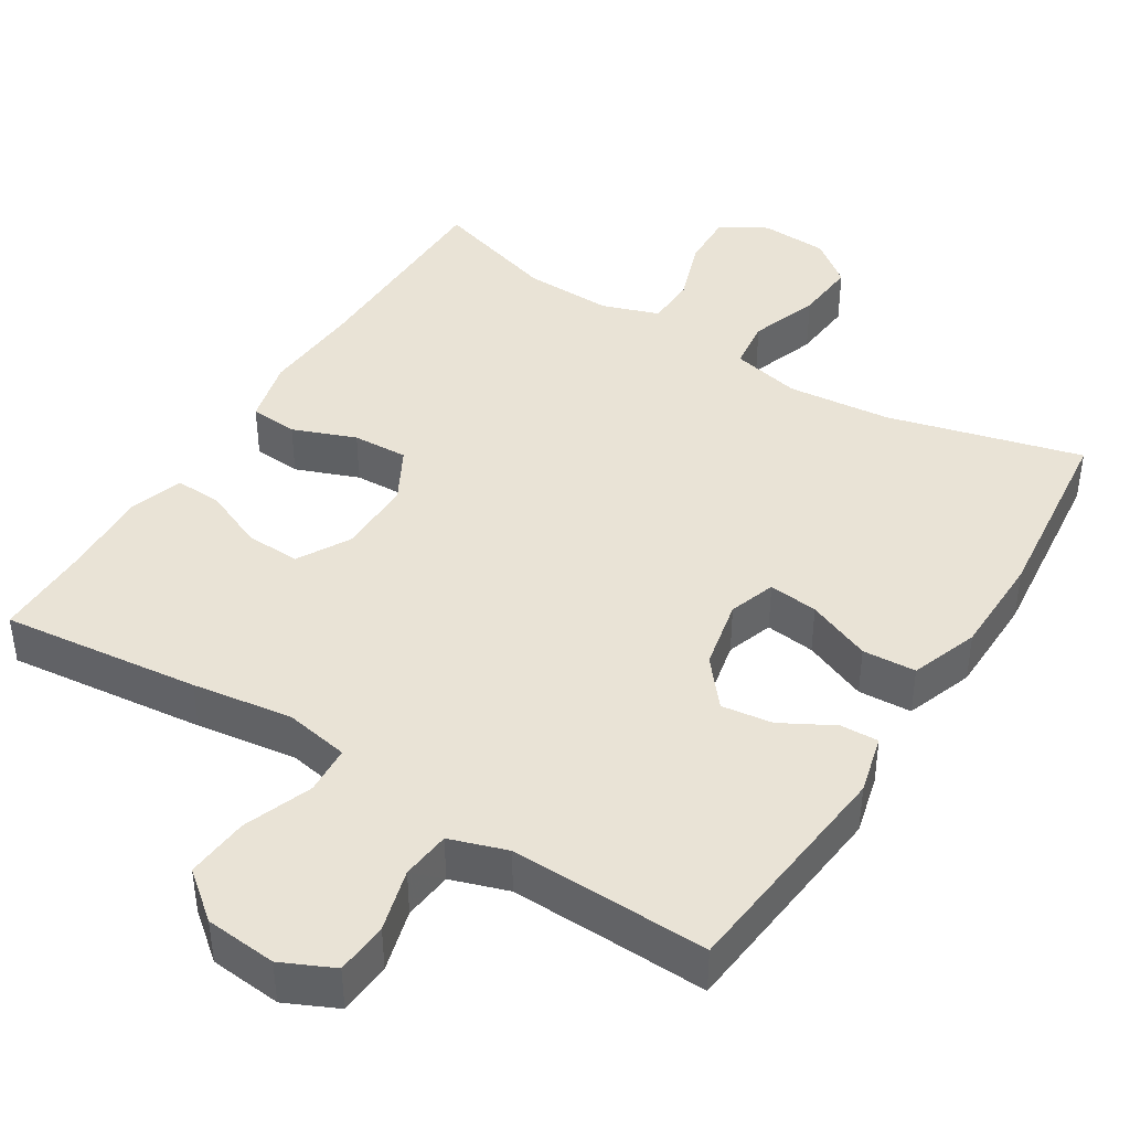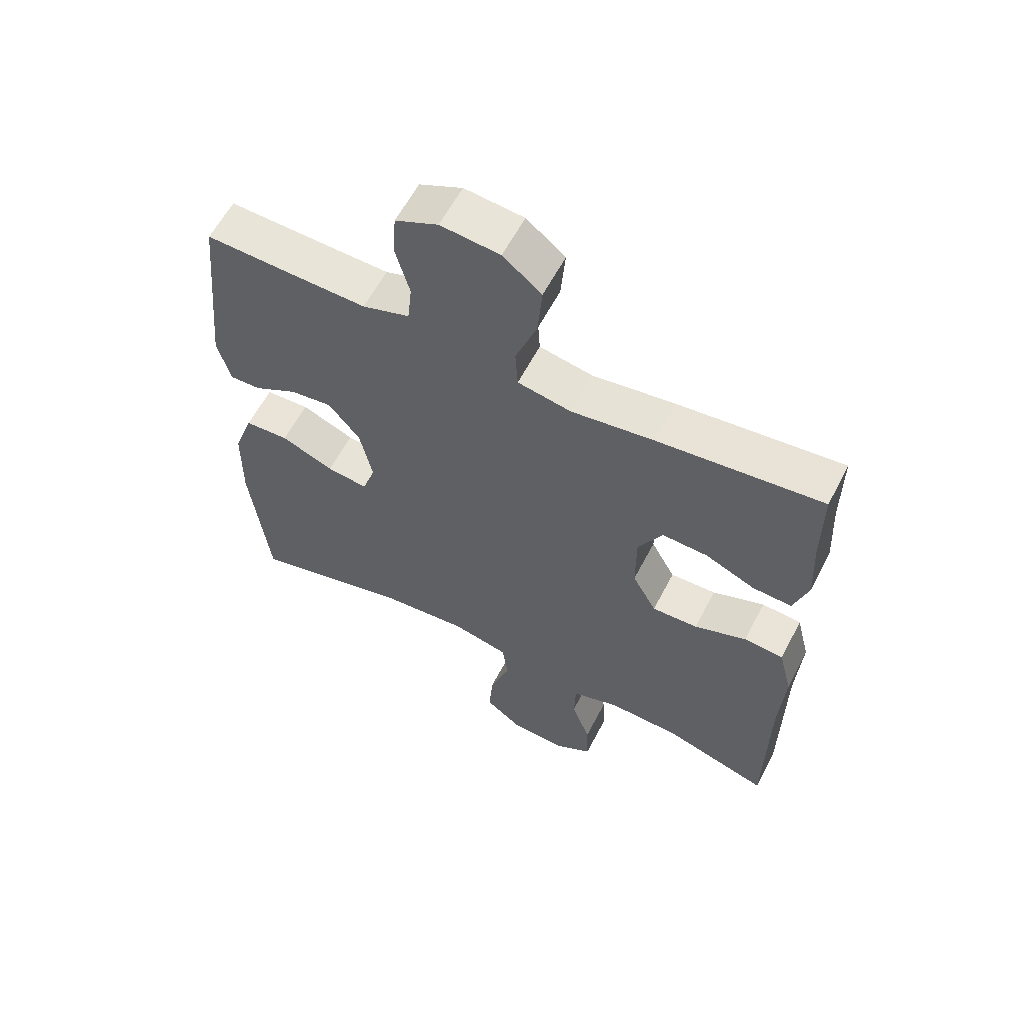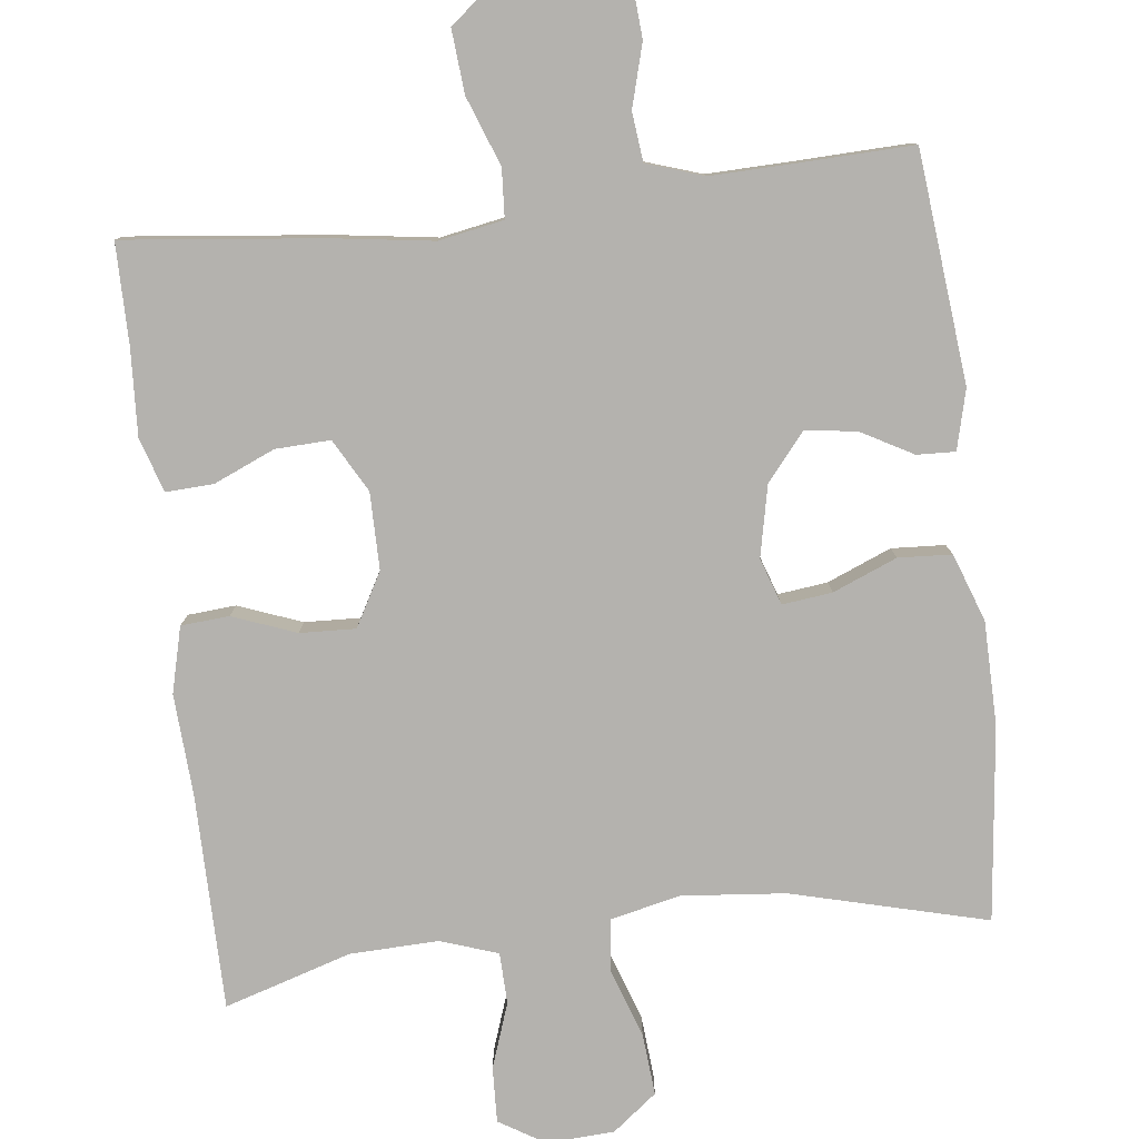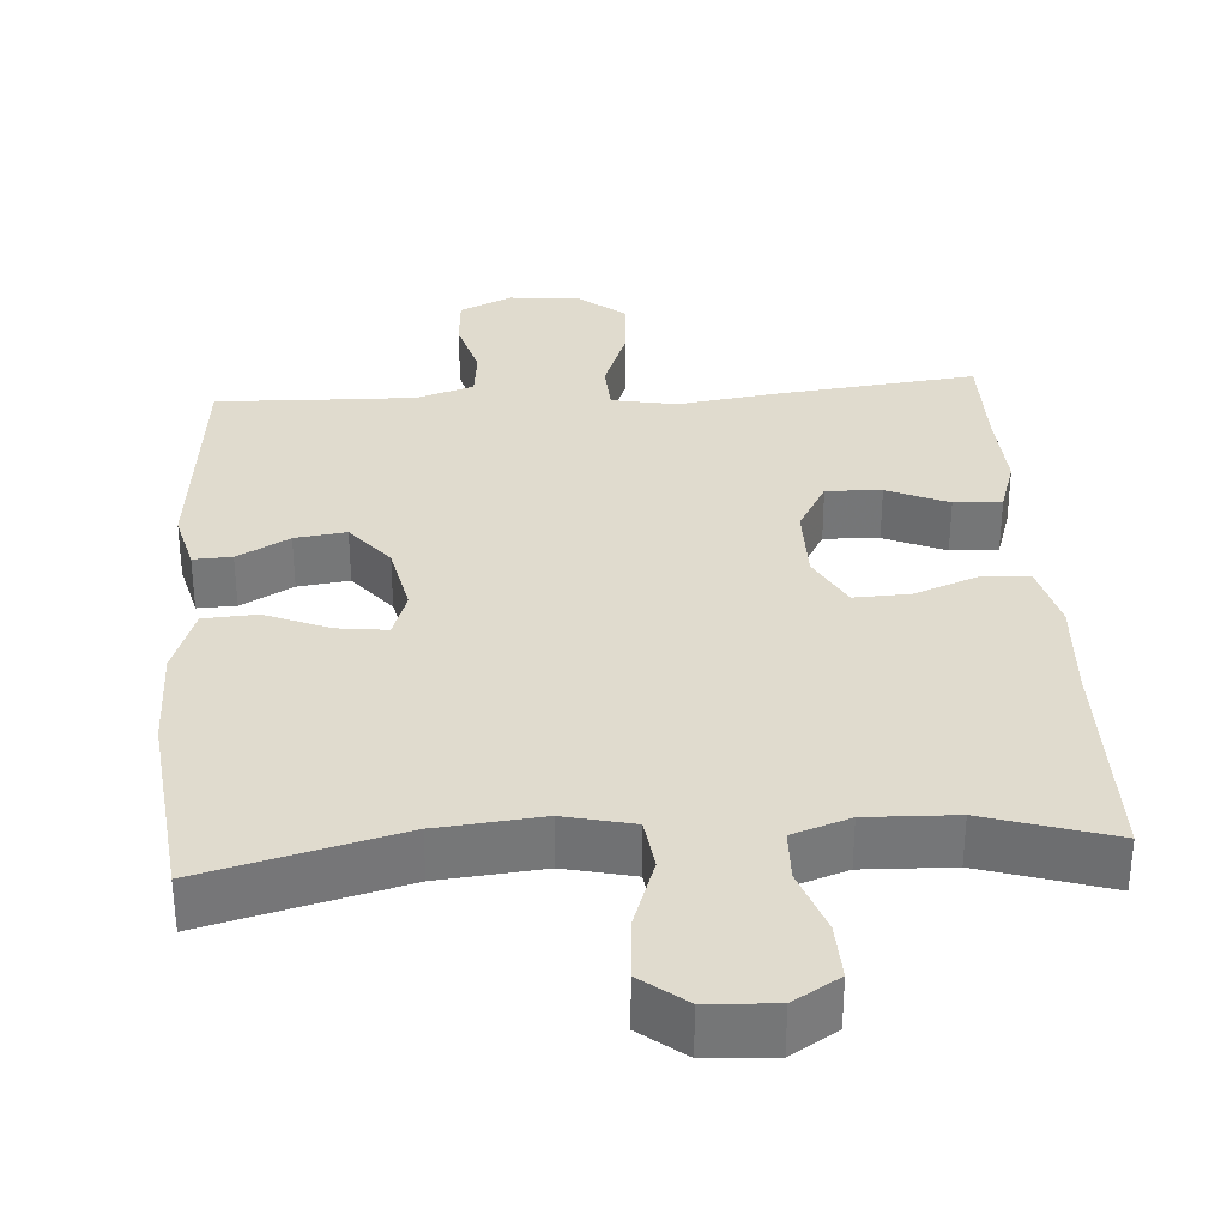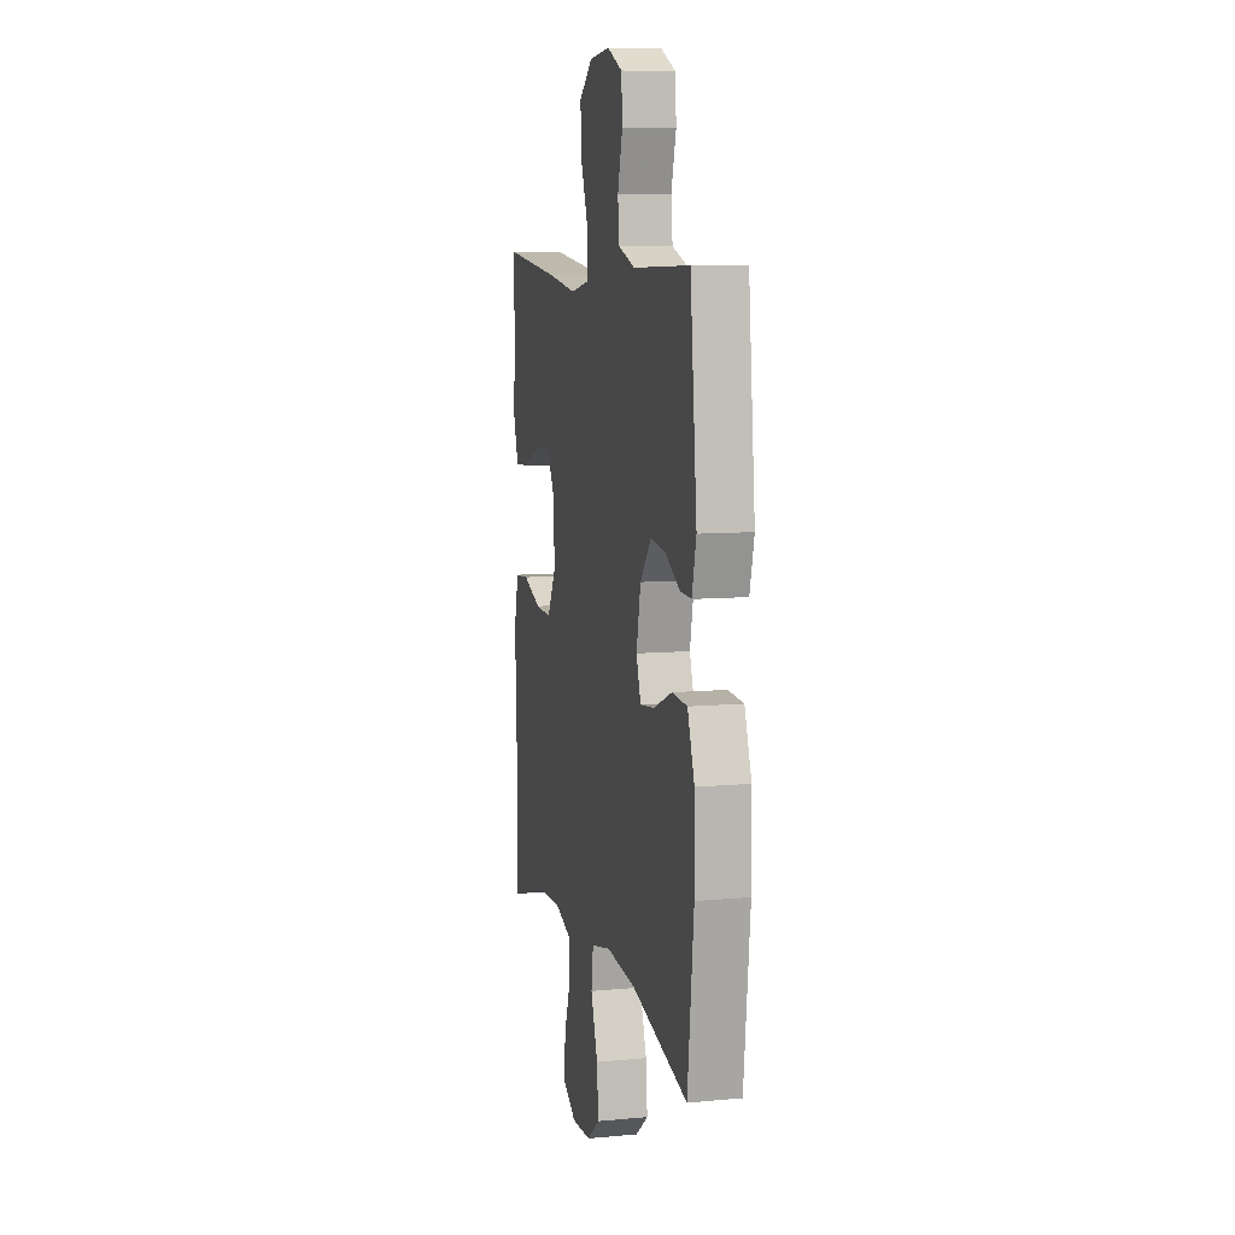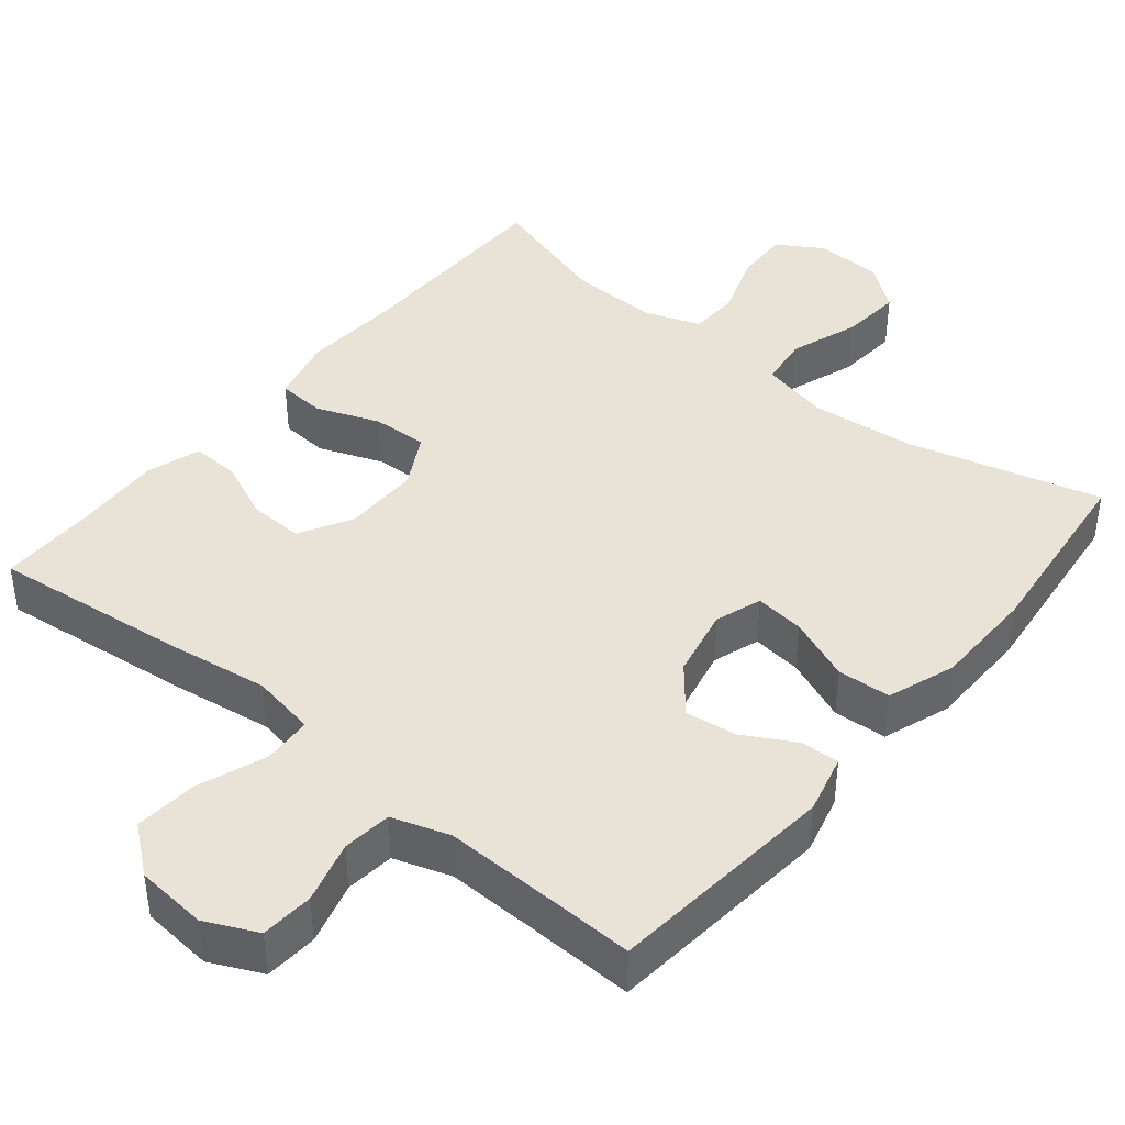
<metadata>
{"format":"obj","ext":"obj","renderer":"f3d","projection":"perspective","resolution":1024,"background":"white","views":[{"elev":42.1,"azim":32.0,"up":"+Y"},{"elev":60.1,"azim":-152.6,"up":"+Z"},{"elev":-79.7,"azim":6.7,"up":"+Y"},{"elev":33.4,"azim":176.1,"up":"+Y"},{"elev":8.9,"azim":76.1,"up":"+Z"},{"elev":41.4,"azim":39.3,"up":"+Y"}]}
</metadata>
<code>
v -0.5 0.07 -0.5
v -0.502 0.07 -0.213
v -0.51 0.07 -0.079
v -0.488 0.07 0.008
v -0.424 0.07 0.013
v -0.34 0.07 -0.019
v -0.266 0.07 -0.022
v -0.227 0.07 0.049
v -0.227 0.07 0.151
v -0.266 0.07 0.221
v -0.339 0.07 0.218
v -0.42 0.07 0.183
v -0.483 0.07 0.18
v -0.506 0.07 0.252
v -0.5 0.07 0.367
v -0.5 0.07 0.5
v -0.236 0.07 0.471
v -0.103 0.07 0.452
v -0.017 0.07 0.468
v -0.013 0.07 0.533
v -0.047 0.07 0.624
v -0.054 0.07 0.708
v 0.008 0.07 0.758
v 0.103 0.07 0.767
v 0.172 0.07 0.735
v 0.177 0.07 0.665
v 0.154 0.07 0.582
v 0.161 0.07 0.517
v 0.237 0.07 0.492
v 0.352 0.07 0.495
v 0.5 0.07 0.5
v 0.531 0.07 0.194
v 0.511 0.07 0.115
v 0.46 0.07 0.117
v 0.391 0.07 0.155
v 0.323 0.07 0.164
v 0.272 0.07 0.102
v 0.252 0.07 0.008
v 0.273 0.07 -0.054
v 0.339 0.07 -0.046
v 0.424 0.07 -0.011
v 0.495 0.07 -0.015
v 0.527 0.07 -0.105
v 0.529 0.07 -0.242
v 0.5 0.07 -0.5
v 0.241 0.07 -0.433
v 0.103 0.07 -0.42
v 0.011 0.07 -0.441
v 0.002 0.07 -0.509
v 0.034 0.07 -0.601
v 0.041 0.07 -0.684
v -0.018 0.07 -0.73
v -0.108 0.07 -0.735
v -0.169 0.07 -0.698
v -0.166 0.07 -0.624
v -0.136 0.07 -0.538
v -0.138 0.07 -0.47
v -0.214 0.07 -0.444
v -0.332 0.07 -0.448
v -0.5 0 -0.5
v -0.502 0 -0.213
v -0.51 0 -0.079
v -0.488 0 0.008
v -0.424 0 0.013
v -0.34 0 -0.019
v -0.266 0 -0.022
v -0.227 0 0.049
v -0.227 0 0.151
v -0.266 0 0.221
v -0.339 0 0.218
v -0.42 0 0.183
v -0.483 0 0.18
v -0.506 0 0.252
v -0.5 0 0.367
v -0.5 0 0.5
v -0.236 0 0.471
v -0.103 0 0.452
v -0.017 0 0.468
v -0.013 0 0.533
v -0.047 0 0.624
v -0.054 0 0.708
v 0.008 0 0.758
v 0.103 0 0.767
v 0.172 0 0.735
v 0.177 0 0.665
v 0.154 0 0.582
v 0.161 0 0.517
v 0.237 0 0.492
v 0.352 0 0.495
v 0.5 0 0.5
v 0.531 0 0.194
v 0.511 0 0.115
v 0.46 0 0.117
v 0.391 0 0.155
v 0.323 0 0.164
v 0.272 0 0.102
v 0.252 0 0.008
v 0.273 0 -0.054
v 0.339 0 -0.046
v 0.424 0 -0.011
v 0.495 0 -0.015
v 0.527 0 -0.105
v 0.529 0 -0.242
v 0.5 0 -0.5
v 0.241 0 -0.433
v 0.103 0 -0.42
v 0.011 0 -0.441
v 0.002 0 -0.509
v 0.034 0 -0.601
v 0.041 0 -0.684
v -0.018 0 -0.73
v -0.108 0 -0.735
v -0.169 0 -0.698
v -0.166 0 -0.624
v -0.136 0 -0.538
v -0.138 0 -0.47
v -0.214 0 -0.444
v -0.332 0 -0.448
f 53 54 55 56
f 53 56 57
f 52 53 57
f 49 50 51 52
f 49 52 57
f 48 49 57 58
f 43 44 45 46
f 43 46 47
f 40 41 42 43
f 39 40 43 47
f 38 39 47 48
f 32 33 34 35
f 30 31 32 35
f 29 30 35 36
f 28 29 36 37
f 24 25 26 27
f 24 27 28
f 23 24 28
f 20 21 22 23
f 19 20 23 28
f 15 16 17 18
f 15 18 19
f 14 15 19
f 11 12 13 14
f 10 11 14 19
f 9 10 19 28
f 3 4 5 6
f 2 3 6 7
f 59 1 2 7
f 58 59 7 8
f 37 38 48 58
f 28 37 58
f 8 9 28 58
f 115 114 113 112
f 116 115 112
f 116 112 111
f 111 110 109 108
f 116 111 108
f 117 116 108 107
f 105 104 103 102
f 106 105 102
f 102 101 100 99
f 106 102 99 98
f 107 106 98 97
f 94 93 92 91
f 94 91 90 89
f 95 94 89 88
f 96 95 88 87
f 86 85 84 83
f 87 86 83
f 87 83 82
f 82 81 80 79
f 87 82 79 78
f 77 76 75 74
f 78 77 74
f 78 74 73
f 73 72 71 70
f 78 73 70 69
f 87 78 69 68
f 65 64 63 62
f 66 65 62 61
f 66 61 60 118
f 67 66 118 117
f 117 107 97 96
f 117 96 87
f 117 87 68 67
f 1 60 61 2
f 2 61 62 3
f 3 62 63 4
f 4 63 64 5
f 5 64 65 6
f 6 65 66 7
f 7 66 67 8
f 8 67 68 9
f 9 68 69 10
f 10 69 70 11
f 11 70 71 12
f 12 71 72 13
f 13 72 73 14
f 14 73 74 15
f 15 74 75 16
f 16 75 76 17
f 17 76 77 18
f 18 77 78 19
f 19 78 79 20
f 20 79 80 21
f 21 80 81 22
f 22 81 82 23
f 23 82 83 24
f 24 83 84 25
f 25 84 85 26
f 26 85 86 27
f 27 86 87 28
f 28 87 88 29
f 29 88 89 30
f 30 89 90 31
f 31 90 91 32
f 32 91 92 33
f 33 92 93 34
f 34 93 94 35
f 35 94 95 36
f 36 95 96 37
f 37 96 97 38
f 38 97 98 39
f 39 98 99 40
f 40 99 100 41
f 41 100 101 42
f 42 101 102 43
f 43 102 103 44
f 44 103 104 45
f 45 104 105 46
f 46 105 106 47
f 47 106 107 48
f 48 107 108 49
f 49 108 109 50
f 50 109 110 51
f 51 110 111 52
f 52 111 112 53
f 53 112 113 54
f 54 113 114 55
f 55 114 115 56
f 56 115 116 57
f 57 116 117 58
f 58 117 118 59
f 59 118 60 1

</code>
